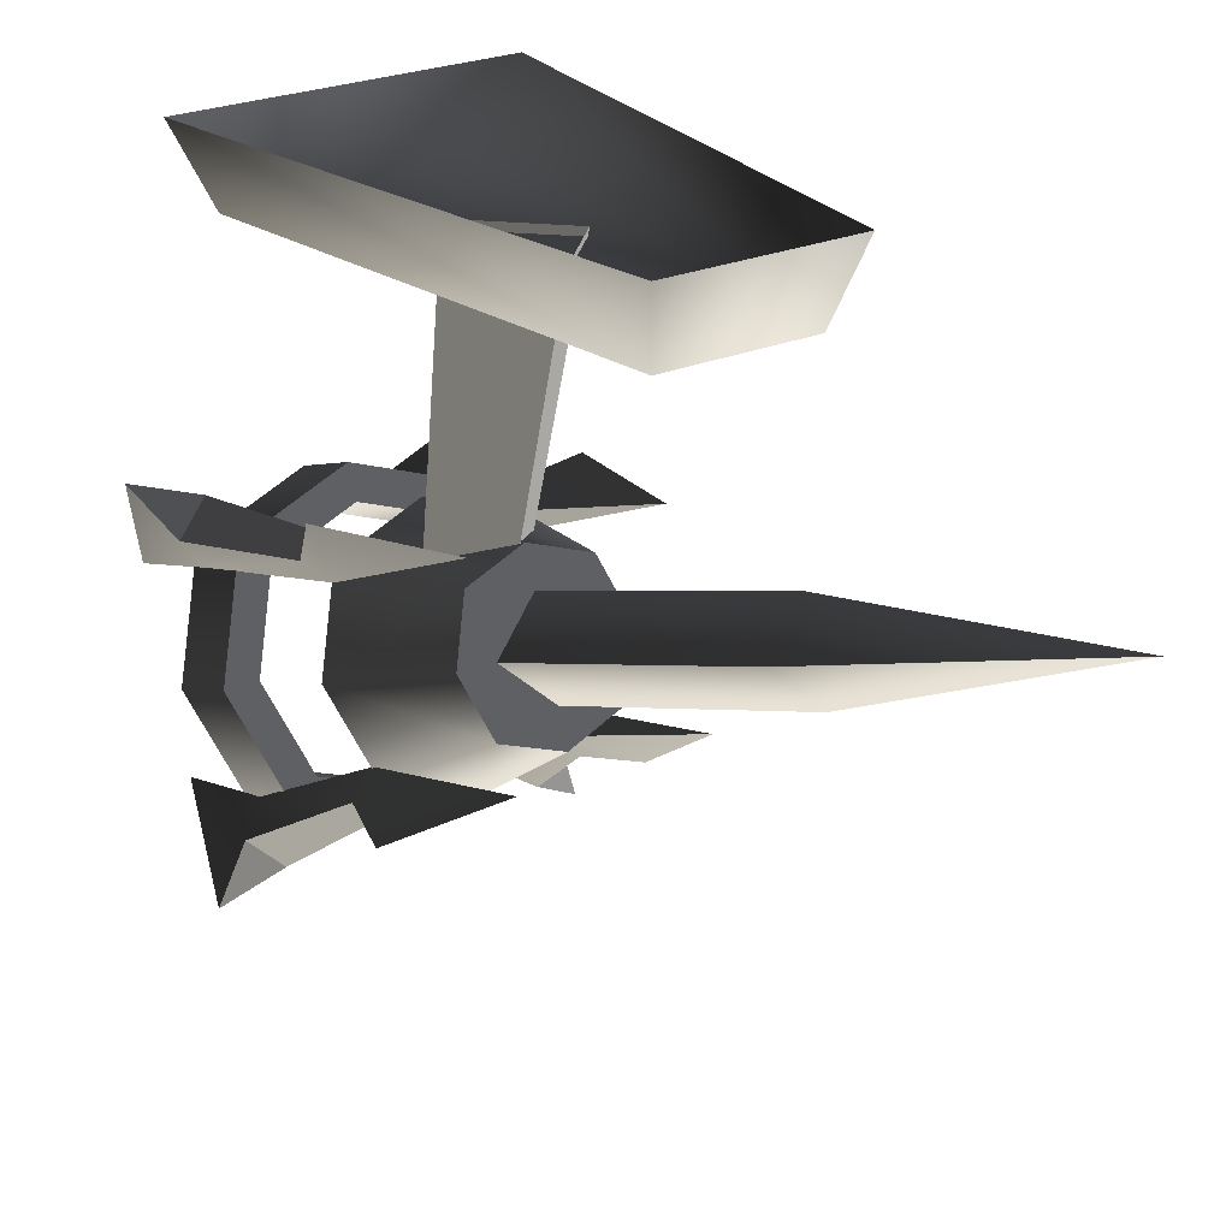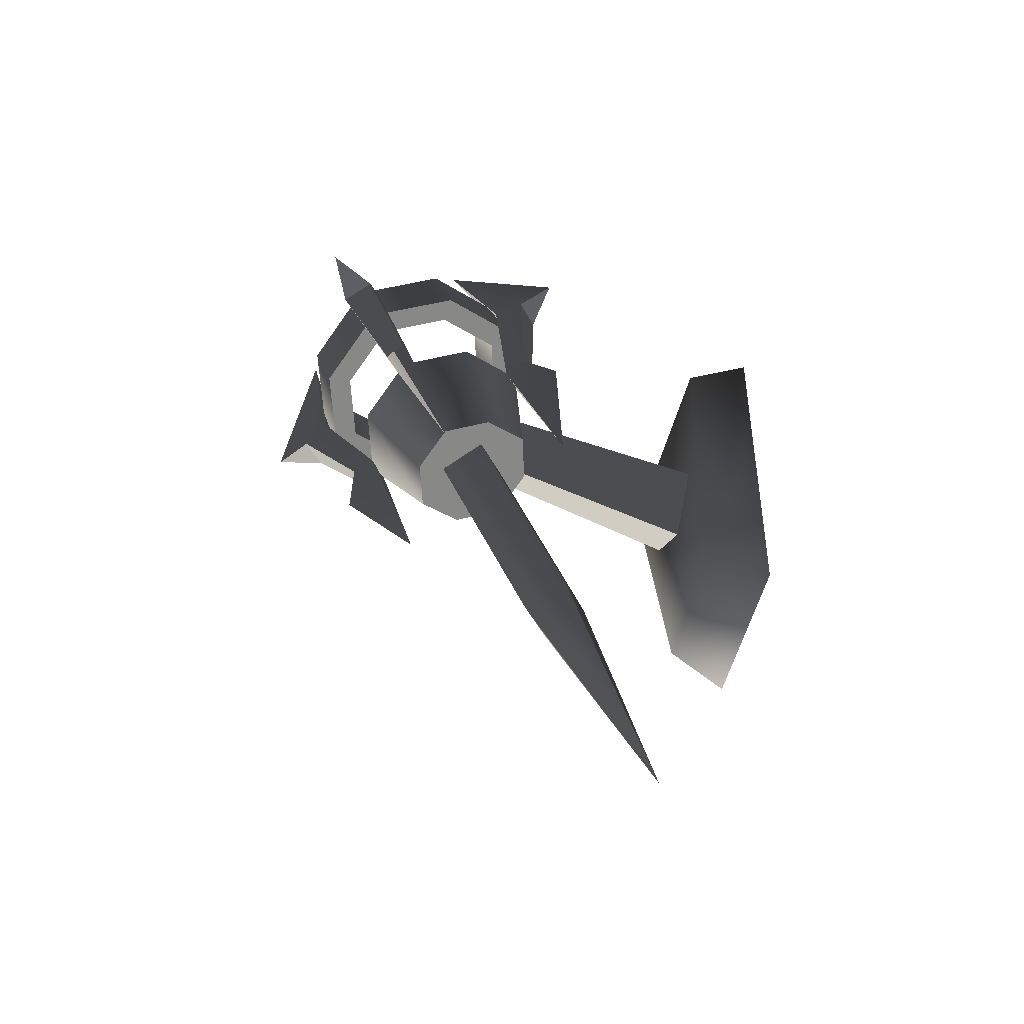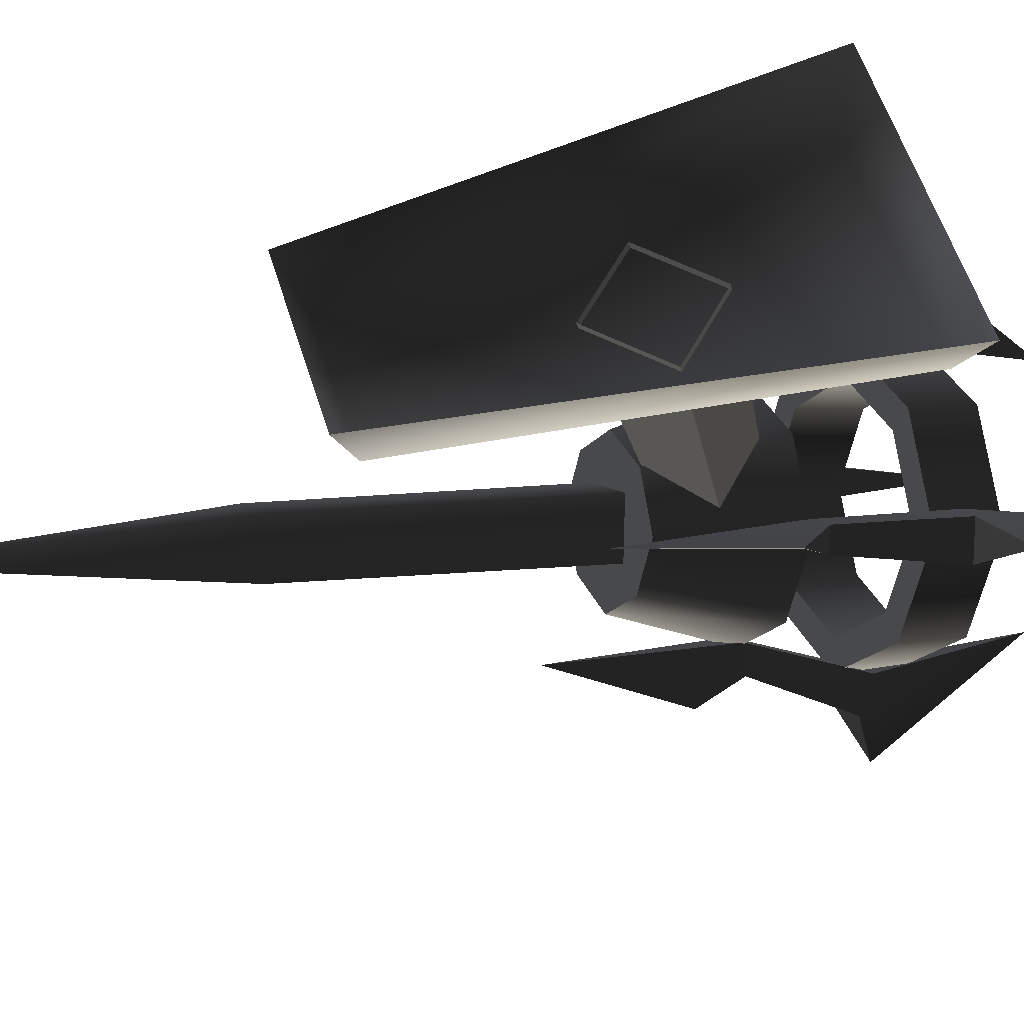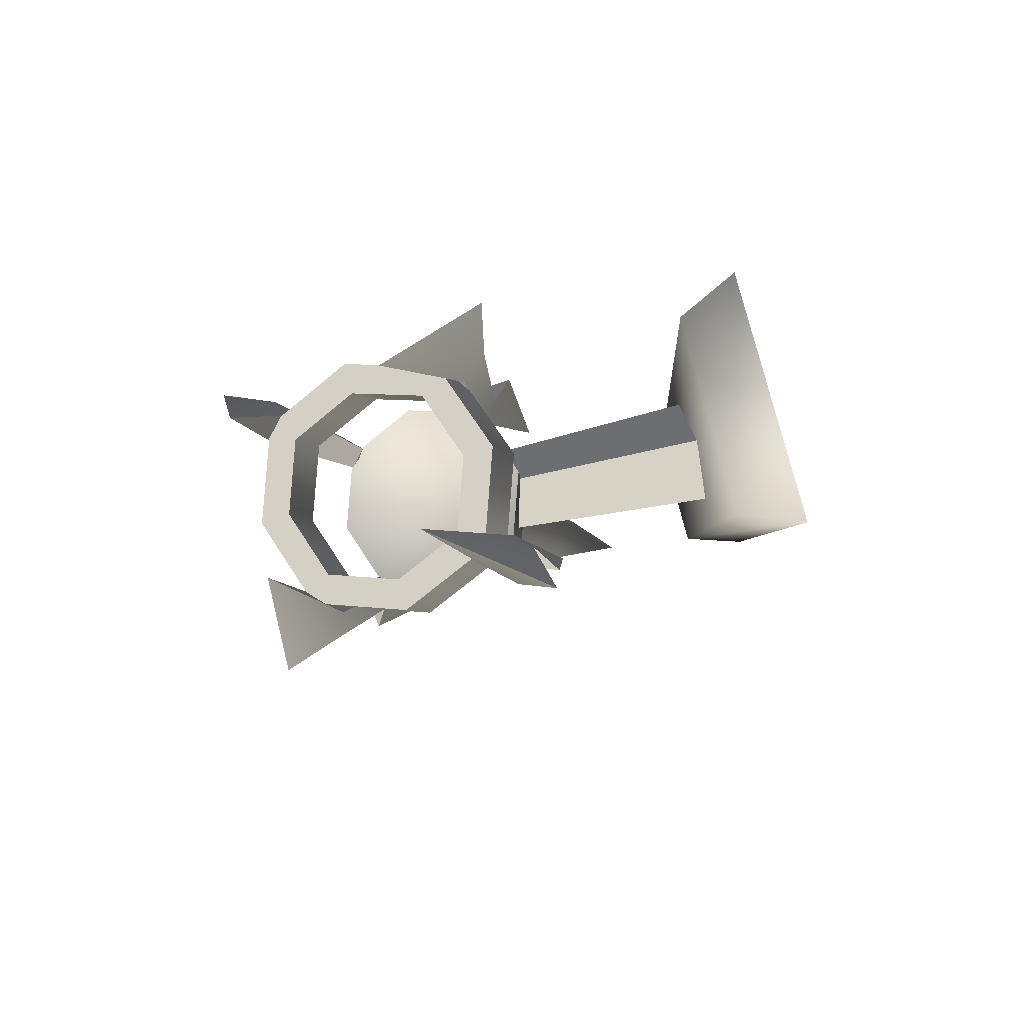
<metadata>
{"format":"obj","ext":"obj","renderer":"f3d","projection":"perspective","resolution":1024,"background":"white","views":[{"elev":23.8,"azim":-35.6,"up":"+Z"},{"elev":-61.8,"azim":-106.6,"up":"+Y"},{"elev":57.3,"azim":72.9,"up":"+Z"},{"elev":79.4,"azim":-104.5,"up":"+Y"}]}
</metadata>
<code>
v 0.1192 0.269 -0.353
v 0.1629 0.3092 -0.2406
v 0.1628 0.3847 -0.2677
v 0.1192 0.3445 -0.38
v -5.553e-13 0.2543 -0.3941
v 0.1192 0.269 -0.353
v 0.1192 0.3445 -0.38
v -4.192e-12 0.3298 -0.421
v -0.1192 0.269 -0.353
v -0.1192 0.3445 -0.38
v -0.1629 0.3092 -0.2406
v -0.1192 0.269 -0.353
v -0.1192 0.3445 -0.38
v -0.1628 0.3847 -0.2677
v 0.0901 0.3543 -0.3526
v 0.1192 0.3445 -0.38
v 0.1628 0.3847 -0.2677
v -4.192e-12 0.3298 -0.421
v 0.0901 0.3543 -0.3526
v 0.1628 0.3847 -0.2677
v 0.1231 0.3847 -0.2677
v 0.0901 0.3543 -0.3526
v 4.901e-12 0.3432 -0.3836
v -4.192e-12 0.3298 -0.421
v -0.0901 0.3543 -0.3526
v -0.0901 0.3543 -0.3526
v -0.1192 0.3445 -0.38
v -4.192e-12 0.3298 -0.421
v -0.1628 0.3847 -0.2677
v -0.0901 0.3543 -0.3526
v -0.1231 0.3847 -0.2677
v -0.1628 0.3847 -0.2677
v 0.1277 0.3092 -0.2406
v 0.0935 0.2777 -0.3287
v 0.0901 0.3543 -0.3526
v 0.1231 0.3847 -0.2677
v 0.0935 0.2777 -0.3287
v -2.154e-13 0.2662 -0.361
v 4.901e-12 0.3432 -0.3836
v 0.0901 0.3543 -0.3526
v -0.0901 0.3543 -0.3526
v -0.0935 0.2777 -0.3287
v -0.0935 0.2777 -0.3287
v -0.1277 0.3092 -0.2406
v -0.1231 0.3847 -0.2677
v -0.0901 0.3543 -0.3526
v 0.1629 0.3092 -0.2406
v 0.1192 0.269 -0.353
v 0.0935 0.2777 -0.3287
v -5.553e-13 0.2543 -0.3941
v 0.1629 0.3092 -0.2406
v 0.0935 0.2777 -0.3287
v 0.1277 0.3092 -0.2406
v -5.553e-13 0.2543 -0.3941
v -2.154e-13 0.2662 -0.361
v 0.0935 0.2777 -0.3287
v -0.0935 0.2777 -0.3287
v -5.553e-13 0.2543 -0.3941
v -0.1192 0.269 -0.353
v -0.0935 0.2777 -0.3287
v -0.1629 0.3092 -0.2406
v -0.1629 0.3092 -0.2406
v -0.1277 0.3092 -0.2406
v -0.0935 0.2777 -0.3287
v -0.1295 0.2022 -0.2026
v -0.0948 0.1703 -0.2918
v 5.349e-12 0.1114 -0.17
v -5.389e-12 0.1587 -0.3244
v 0.0948 0.1704 -0.2918
v 5.349e-12 0.1114 -0.17
v 0.0948 0.1704 -0.2918
v 0.1295 0.2022 -0.2026
v 0.1295 0.2022 -0.2026
v 0.0948 0.1704 -0.2918
v 0.0639 0.0412 -0.2127
v 0.0872 0.0627 -0.1525
v 0.0639 0.0412 -0.2127
v 0.0948 0.1704 -0.2918
v -5.389e-12 0.1587 -0.3244
v 2.168e-12 0.0333 -0.2347
v -0.0639 0.0412 -0.2127
v -0.0948 0.1703 -0.2918
v -0.1295 0.2022 -0.2026
v -0.0872 0.0627 -0.1525
v -0.0639 0.0412 -0.2127
v -0.0948 0.1703 -0.2918
v 0.0639 0.0412 -0.2127
v 2.168e-12 0.0333 -0.2347
v -0.0639 0.0412 -0.2127
v 0.0872 0.0627 -0.1525
v -0.0872 0.0627 -0.1525
v 0.1628 0.3847 -0.2677
v 0.1629 0.3092 -0.2406
v 0.1192 0.3498 -0.1283
v 0.1192 0.4251 -0.1556
v 0.1192 0.4251 -0.1556
v 0.1192 0.3498 -0.1283
v -4.803e-13 0.3646 -0.0872
v 5.432e-12 0.44 -0.1145
v -0.1192 0.3498 -0.1283
v -0.1192 0.4251 -0.1556
v -0.1192 0.4251 -0.1556
v -0.1192 0.3498 -0.1283
v -0.1629 0.3092 -0.2406
v -0.1628 0.3847 -0.2677
v 0.0901 0.4153 -0.1829
v 0.1231 0.3847 -0.2677
v 0.1628 0.3847 -0.2677
v 0.0901 0.4153 -0.1829
v 0.1628 0.3847 -0.2677
v 0.1192 0.4251 -0.1556
v 5.432e-12 0.44 -0.1145
v 5.432e-12 0.44 -0.1145
v -3.661e-12 0.4265 -0.1519
v 0.0901 0.4153 -0.1829
v -0.0901 0.4153 -0.1829
v -0.0901 0.4153 -0.1829
v 5.432e-12 0.44 -0.1145
v -0.1192 0.4251 -0.1556
v -0.1628 0.3847 -0.2677
v -0.1628 0.3847 -0.2677
v -0.1231 0.3847 -0.2677
v -0.0901 0.4153 -0.1829
v 0.0901 0.4153 -0.1829
v 0.0935 0.341 -0.1525
v 0.1277 0.3092 -0.2406
v 0.1231 0.3847 -0.2677
v -3.661e-12 0.4265 -0.1519
v -8.487e-13 0.3526 -0.1203
v 0.0935 0.341 -0.1525
v 0.0901 0.4153 -0.1829
v -0.0901 0.4153 -0.1829
v -0.0935 0.341 -0.1525
v -0.1231 0.3847 -0.2677
v -0.1277 0.3092 -0.2406
v -0.0935 0.341 -0.1525
v -0.0901 0.4153 -0.1829
v 0.0935 0.341 -0.1525
v 0.1192 0.3498 -0.1283
v 0.1629 0.3092 -0.2406
v -4.803e-13 0.3646 -0.0872
v 0.0935 0.341 -0.1525
v 0.1629 0.3092 -0.2406
v 0.1277 0.3092 -0.2406
v -4.803e-13 0.3646 -0.0872
v 0.0935 0.341 -0.1525
v -8.487e-13 0.3526 -0.1203
v -0.0935 0.341 -0.1525
v -0.0935 0.341 -0.1525
v -0.1192 0.3498 -0.1283
v -4.803e-13 0.3646 -0.0872
v -0.1629 0.3092 -0.2406
v -0.1629 0.3092 -0.2406
v -0.0935 0.341 -0.1525
v -0.1277 0.3092 -0.2406
v -0.1295 0.2022 -0.2026
v 5.349e-12 0.1114 -0.17
v -0.0948 0.2344 -0.1136
v 5.349e-12 0.1114 -0.17
v 0.1295 0.2022 -0.2026
v 0.0948 0.2344 -0.1136
v 5.005e-12 0.2462 -0.0809
v -0.0948 0.2344 -0.1136
v 0.1295 0.2022 -0.2026
v 0.0872 0.0627 -0.1525
v 0.0639 0.0844 -0.0923
v 0.0948 0.2344 -0.1136
v 0.0639 0.0844 -0.0923
v -3.081e-12 0.0924 -0.0703
v 5.005e-12 0.2462 -0.0809
v 0.0948 0.2344 -0.1136
v -0.0639 0.0844 -0.0923
v -0.0948 0.2344 -0.1136
v -0.1295 0.2022 -0.2026
v -0.0948 0.2344 -0.1136
v -0.0639 0.0844 -0.0923
v -0.0872 0.0627 -0.1525
v 0.0639 0.0844 -0.0923
v -0.0639 0.0844 -0.0923
v -3.081e-12 0.0924 -0.0703
v 0.0872 0.0627 -0.1525
v -0.0872 0.0627 -0.1525
v 0.1032 0.1632 -0.3197
v 0.1365 0.1134 -0.3153
v 0.1237 0.1701 -0.3004
v 0.0788 0.168 -0.2956
v 0.0993 0.175 -0.2763
v 0.096 -0.0345 -0.2191
v 0.1365 0.1134 -0.3153
v 0.096 -0.0345 -0.2191
v 0.0993 0.175 -0.2763
v 0.1237 0.1701 -0.3004
v 0.1345 0.3068 -0.3477
v 0.1644 0.2821 -0.3707
v 0.1007 0.4953 -0.4145
v 0.1877 0.2925 -0.4341
v 0.1016 0.2957 -0.3787
v 0.1007 0.4953 -0.4145
v 0.1345 0.3068 -0.3477
v 0.1644 0.2821 -0.3707
v 0.1877 0.2925 -0.4341
v 0.1315 0.271 -0.4016
v 0.1345 0.3068 -0.3477
v 0.0993 0.175 -0.2763
v 0.0788 0.168 -0.2956
v 0.1016 0.2957 -0.3787
v 0.1032 0.1632 -0.3197
v 0.1237 0.1701 -0.3004
v 0.1644 0.2821 -0.3707
v 0.1315 0.271 -0.4016
v 0.0788 0.168 -0.2956
v 0.096 -0.0345 -0.2191
v 0.1365 0.1134 -0.3153
v 0.1032 0.1632 -0.3197
v 0.1016 0.2957 -0.3787
v 0.1315 0.271 -0.4016
v 0.1007 0.4953 -0.4145
v 0.1877 0.2925 -0.4341
v 0.1234 0.2398 -0.1065
v 0.1361 0.2056 -0.0588
v 0.1029 0.2468 -0.0872
v 0.0991 0.2282 -0.1282
v 0.0785 0.2351 -0.1089
v 0.0956 0.0303 -0.0388
v 0.1361 0.2056 -0.0588
v 0.0956 0.0303 -0.0388
v 0.0785 0.2351 -0.1089
v 0.1029 0.2468 -0.0872
v 0.1012 0.3865 -0.1259
v 0.1311 0.382 -0.0925
v 0.1002 0.5633 -0.2254
v 0.1873 0.4193 -0.0811
v 0.1341 0.3754 -0.1569
v 0.1002 0.5633 -0.2254
v 0.1012 0.3865 -0.1259
v 0.1311 0.382 -0.0925
v 0.1873 0.4193 -0.0811
v 0.164 0.3709 -0.1235
v 0.1012 0.3865 -0.1259
v 0.0785 0.2351 -0.1089
v 0.0991 0.2282 -0.1282
v 0.1341 0.3754 -0.1569
v 0.1234 0.2398 -0.1065
v 0.1029 0.2468 -0.0872
v 0.1311 0.382 -0.0925
v 0.164 0.3709 -0.1235
v 0.0991 0.2282 -0.1282
v 0.0956 0.0303 -0.0388
v 0.1361 0.2056 -0.0588
v 0.1234 0.2398 -0.1065
v 0.1341 0.3754 -0.1569
v 0.164 0.3709 -0.1235
v 0.1002 0.5633 -0.2254
v 0.1873 0.4193 -0.0811
v -0.1032 0.2467 -0.0874
v -0.1365 0.2055 -0.0591
v -0.1237 0.2397 -0.1067
v -0.0788 0.235 -0.1091
v -0.0993 0.2281 -0.1284
v -0.096 0.0302 -0.0392
v -0.1365 0.2055 -0.0591
v -0.096 0.0302 -0.0392
v -0.0993 0.2281 -0.1284
v -0.1237 0.2397 -0.1067
v -0.1345 0.3753 -0.1573
v -0.1644 0.3708 -0.1238
v -0.1006 0.5631 -0.2258
v -0.1877 0.4192 -0.0815
v -0.1016 0.3864 -0.1263
v -0.1006 0.5631 -0.2258
v -0.1345 0.3753 -0.1573
v -0.1644 0.3708 -0.1238
v -0.1877 0.4192 -0.0815
v -0.1315 0.3819 -0.0929
v -0.1345 0.3753 -0.1573
v -0.0993 0.2281 -0.1284
v -0.0788 0.235 -0.1091
v -0.1016 0.3864 -0.1263
v -0.1032 0.2467 -0.0874
v -0.1237 0.2397 -0.1067
v -0.1644 0.3708 -0.1238
v -0.1315 0.3819 -0.0929
v -0.0788 0.235 -0.1091
v -0.096 0.0302 -0.0392
v -0.1365 0.2055 -0.0591
v -0.1032 0.2467 -0.0874
v -0.1016 0.3864 -0.1263
v -0.1315 0.3819 -0.0929
v -0.1006 0.5631 -0.2258
v -0.1877 0.4192 -0.0815
v -0.1234 0.17 -0.3007
v -0.1361 0.1133 -0.3157
v -0.1029 0.1631 -0.32
v -0.0991 0.1749 -0.2765
v -0.0785 0.1679 -0.2958
v -0.0956 -0.0346 -0.2195
v -0.1361 0.1133 -0.3157
v -0.0956 -0.0346 -0.2195
v -0.0785 0.1679 -0.2958
v -0.1029 0.1631 -0.32
v -0.1012 0.2956 -0.379
v -0.1311 0.2708 -0.402
v -0.1002 0.4952 -0.4148
v -0.1873 0.2923 -0.4345
v -0.1341 0.3067 -0.3481
v -0.1002 0.4952 -0.4148
v -0.1012 0.2956 -0.379
v -0.1311 0.2708 -0.402
v -0.1873 0.2923 -0.4345
v -0.164 0.282 -0.371
v -0.1012 0.2956 -0.379
v -0.0785 0.1679 -0.2958
v -0.0991 0.1749 -0.2765
v -0.1341 0.3067 -0.3481
v -0.1234 0.17 -0.3007
v -0.1029 0.1631 -0.32
v -0.1311 0.2708 -0.402
v -0.164 0.282 -0.371
v -0.0991 0.1749 -0.2765
v -0.0956 -0.0346 -0.2195
v -0.1361 0.1133 -0.3157
v -0.1234 0.17 -0.3007
v -0.1341 0.3067 -0.3481
v -0.164 0.282 -0.371
v -0.1002 0.4952 -0.4148
v -0.1873 0.2923 -0.4345
v -0.0032 0.2139 -0.0812
v -0.0032 0.1673 0.182
v -0.0742 0.0963 0.1817
v -0.0566 0.1606 -0.1183
v -0.0032 0.2139 -0.0812
v 0.0501 0.1606 -0.1183
v 0.0677 0.0963 0.1817
v -0.0032 0.1673 0.182
v -0.0032 0.1072 -0.1185
v -0.0032 0.0253 0.1815
v 0.0677 0.0963 0.1817
v 0.0501 0.1606 -0.1183
v -0.0032 0.1072 -0.1185
v -0.0566 0.1606 -0.1183
v -0.0742 0.0963 0.1817
v -0.0032 0.0253 0.1815
v 0.0453 -0.281 -0.0296
v 0.0486 0.0691 -0.1554
v 3.36e-12 0.0529 -0.2007
v -2.257e-12 -0.2962 -0.0722
v -2.817e-12 -0.631 0.0962
v 3.36e-12 0.0529 -0.2007
v -0.0486 0.0691 -0.1554
v -0.0453 -0.281 -0.0296
v -2.257e-12 -0.2962 -0.0722
v -2.817e-12 -0.631 0.0962
v 3.016e-12 0.0854 -0.1102
v 0.0486 0.0691 -0.1554
v 0.0453 -0.281 -0.0296
v 1.424e-12 -0.2656 0.013
v -2.817e-12 -0.631 0.0962
v -0.0453 -0.281 -0.0296
v -0.0486 0.0691 -0.1554
v 3.016e-12 0.0854 -0.1102
v 1.424e-12 -0.2656 0.013
v -2.817e-12 -0.631 0.0962
v -0.0817 -0.191 0.1729
v 0.0752 -0.191 0.1729
v 0.1324 0.3211 0.1729
v -0.1389 0.3211 0.1729
v 0.0752 -0.191 0.1729
v 0.0961 -0.2192 0.2546
v 0.1686 0.3389 0.2546
v 0.1324 0.3211 0.1729
v -0.0817 -0.191 0.1729
v -0.1389 0.3211 0.1729
v -0.175 0.3389 0.2546
v -0.1026 -0.2192 0.2546
v 0.1686 0.3389 0.2546
v -0.175 0.3389 0.2546
v -0.1389 0.3211 0.1729
v 0.1324 0.3211 0.1729
v 0.0752 -0.191 0.1729
v -0.0817 -0.191 0.1729
v -0.1026 -0.2192 0.2546
v 0.0961 -0.2192 0.2546
g Torch_03_1556_13
f 1 3 2
f 1 4 3
f 5 7 6
f 5 8 7
f 9 8 5
f 9 10 8
f 11 13 12
f 11 14 13
f 15 17 16
f 15 16 18
f 19 21 20
f 22 24 23
f 25 23 24
f 26 28 27
f 26 27 29
f 30 32 31
f 33 35 34
f 33 36 35
f 37 39 38
f 37 40 39
f 38 39 41
f 38 41 42
f 43 45 44
f 43 46 45
f 47 49 48
f 50 48 49
f 51 53 52
f 54 56 55
f 54 55 57
f 58 60 59
f 61 59 60
f 62 64 63
f 65 67 66
f 67 68 66
f 67 69 68
f 70 72 71
f 73 75 74
f 73 76 75
f 77 79 78
f 77 80 79
f 79 80 81
f 79 81 82
f 83 85 84
f 83 86 85
f 87 89 88
f 90 89 87
f 90 91 89
f 92 94 93
f 92 95 94
f 96 98 97
f 96 99 98
f 99 100 98
f 99 101 100
f 102 104 103
f 102 105 104
f 106 108 107
f 109 111 110
f 112 111 109
f 113 115 114
f 116 113 114
f 117 119 118
f 120 119 117
f 121 123 122
f 124 126 125
f 124 127 126
f 128 130 129
f 128 131 130
f 132 128 129
f 132 129 133
f 134 136 135
f 134 137 136
f 138 140 139
f 141 138 139
f 142 144 143
f 145 147 146
f 148 147 145
f 149 151 150
f 152 149 150
f 153 155 154
f 156 158 157
f 159 161 160
f 159 162 161
f 159 163 162
f 164 166 165
f 164 167 166
f 168 170 169
f 168 171 170
f 170 172 169
f 170 173 172
f 174 176 175
f 174 177 176
f 178 180 179
f 179 181 178
f 179 182 181
f 183 185 184
f 186 188 187
f 189 191 190
f 189 192 191
f 192 193 191
f 192 194 193
f 195 193 194
f 195 194 196
f 197 199 198
f 200 202 201
f 203 205 204
f 203 206 205
f 207 209 208
f 207 210 209
f 211 213 212
f 211 214 213
f 214 211 215
f 214 215 216
f 217 216 215
f 217 218 216
f 219 221 220
f 222 224 223
f 225 227 226
f 225 228 227
f 228 229 227
f 228 230 229
f 231 229 230
f 231 230 232
f 233 235 234
f 236 238 237
f 239 241 240
f 239 242 241
f 243 245 244
f 243 246 245
f 247 249 248
f 247 250 249
f 250 247 251
f 250 251 252
f 253 252 251
f 253 254 252
f 255 257 256
f 258 260 259
f 261 263 262
f 261 264 263
f 264 265 263
f 264 266 265
f 267 265 266
f 267 266 268
f 269 271 270
f 272 274 273
f 275 277 276
f 275 278 277
f 279 281 280
f 279 282 281
f 283 285 284
f 283 286 285
f 286 283 287
f 286 287 288
f 289 288 287
f 289 290 288
f 291 293 292
f 294 296 295
f 297 299 298
f 297 300 299
f 300 301 299
f 300 302 301
f 303 301 302
f 303 302 304
f 305 307 306
f 308 310 309
f 311 313 312
f 311 314 313
f 315 317 316
f 315 318 317
f 319 321 320
f 319 322 321
f 322 319 323
f 322 323 324
f 325 324 323
f 325 326 324
f 327 329 328
f 327 330 329
f 331 333 332
f 331 334 333
f 335 337 336
f 335 338 337
f 339 341 340
f 339 342 341
f 343 345 344
f 343 346 345
f 347 346 343
f 348 350 349
f 348 351 350
f 352 350 351
f 353 355 354
f 353 356 355
f 357 355 356
f 358 360 359
f 358 361 360
f 362 361 358
f 363 365 364
f 363 366 365
f 367 369 368
f 367 370 369
f 371 373 372
f 371 374 373
f 375 377 376
f 375 378 377
f 379 381 380
f 379 382 381

</code>
